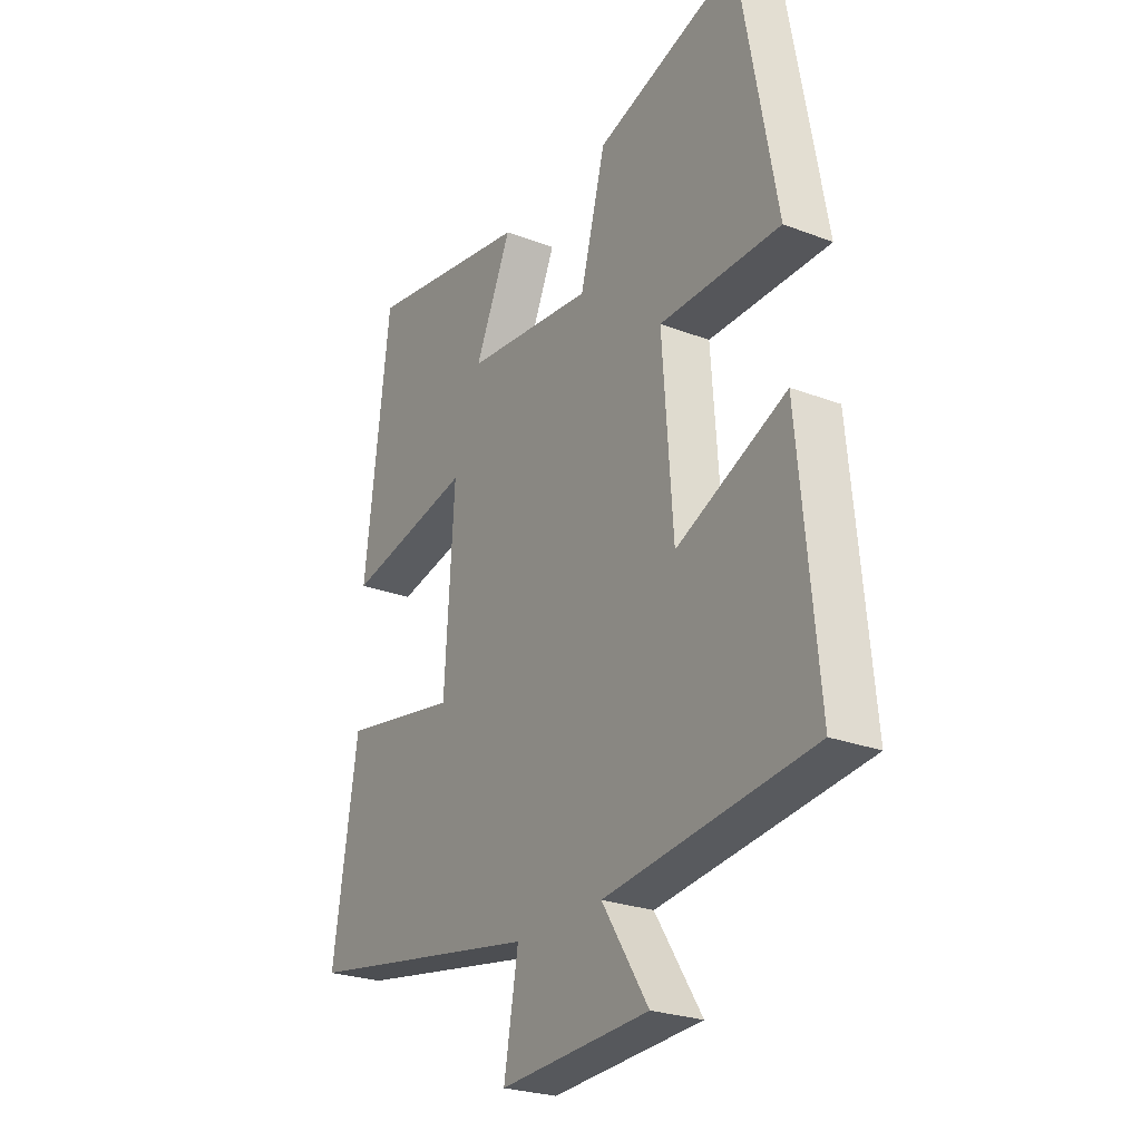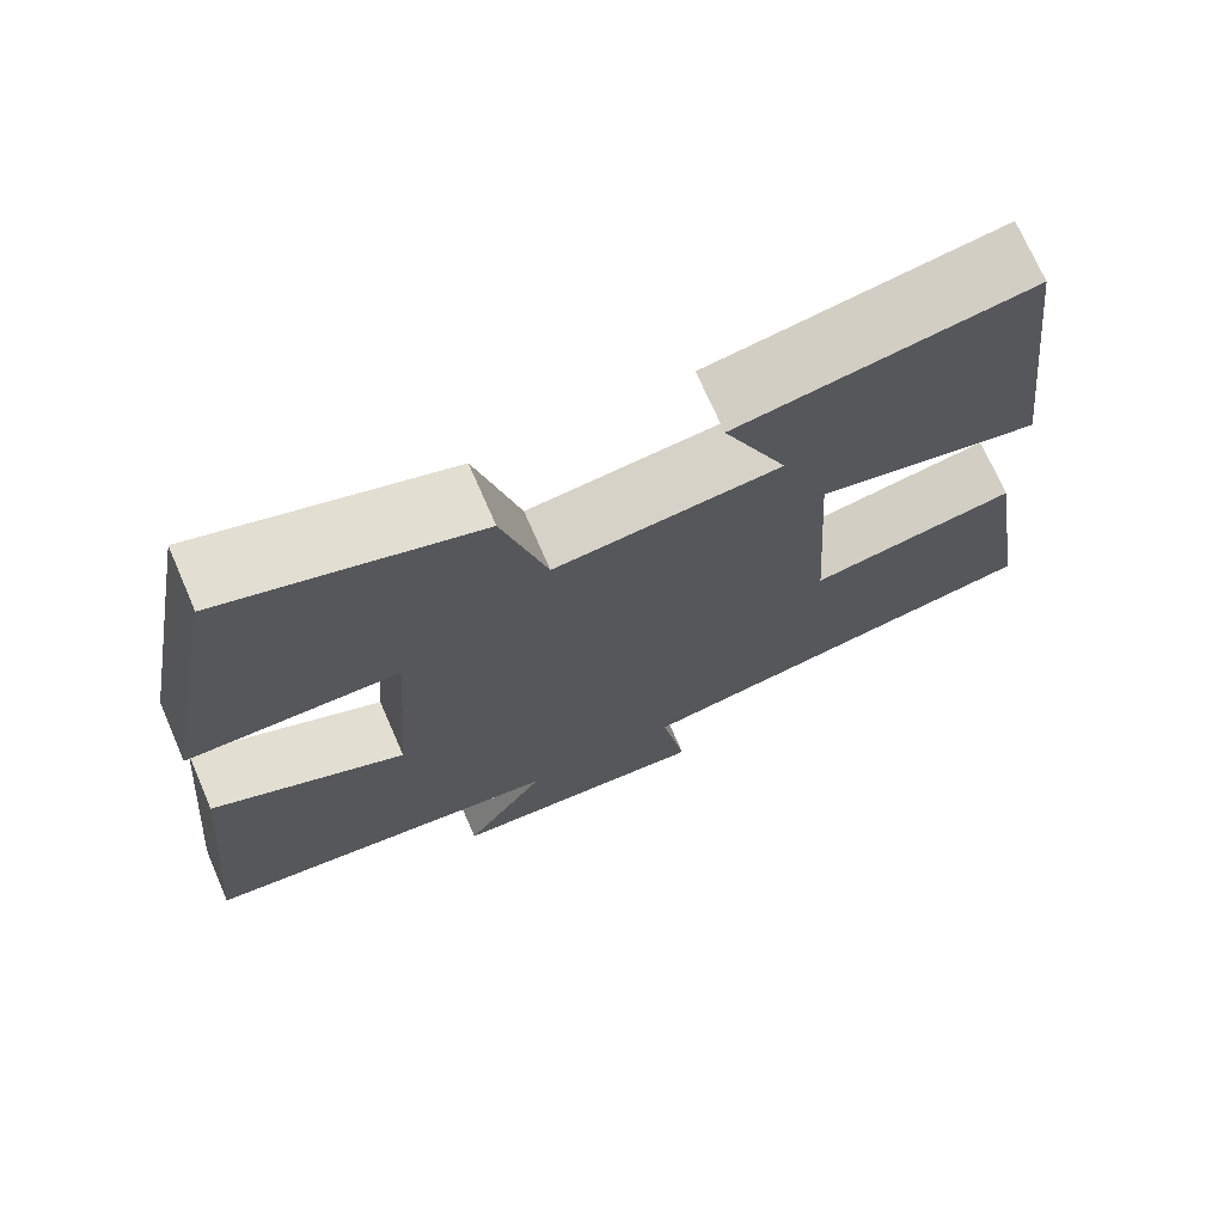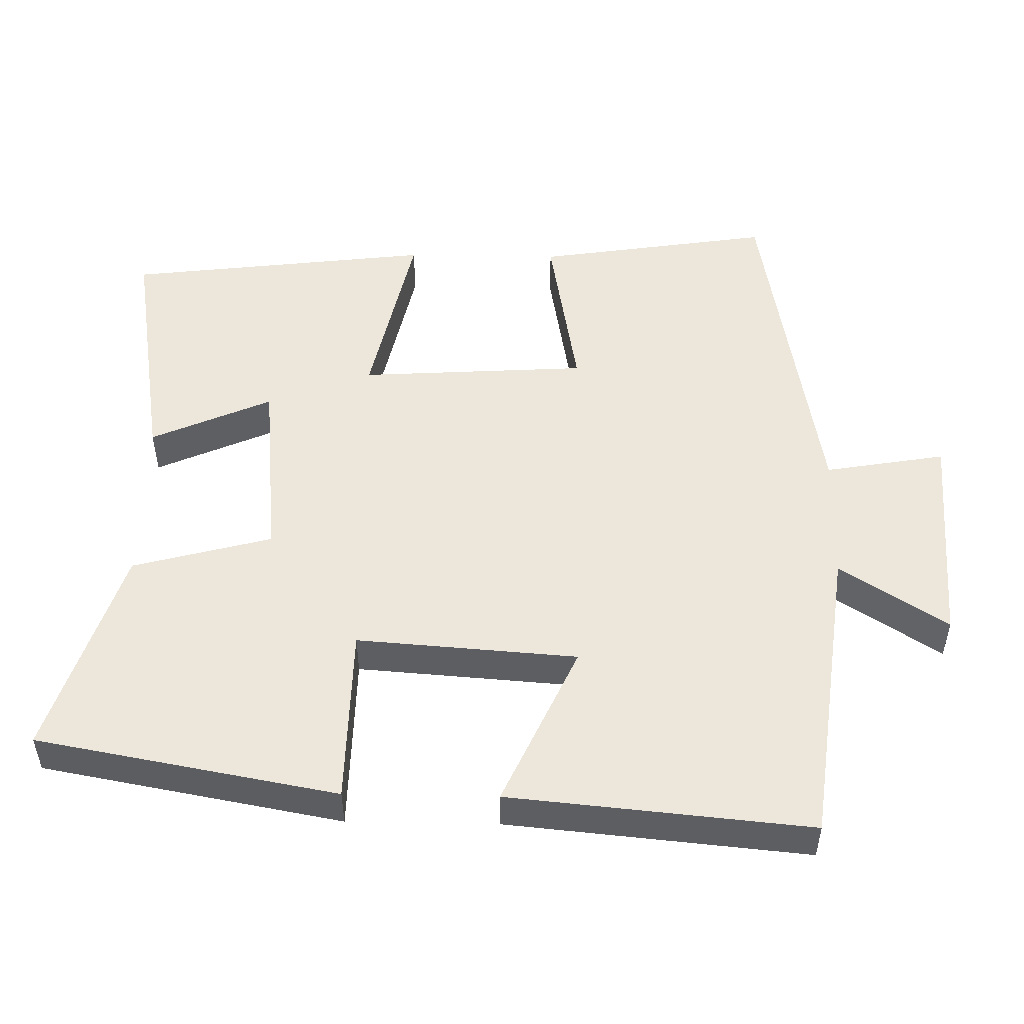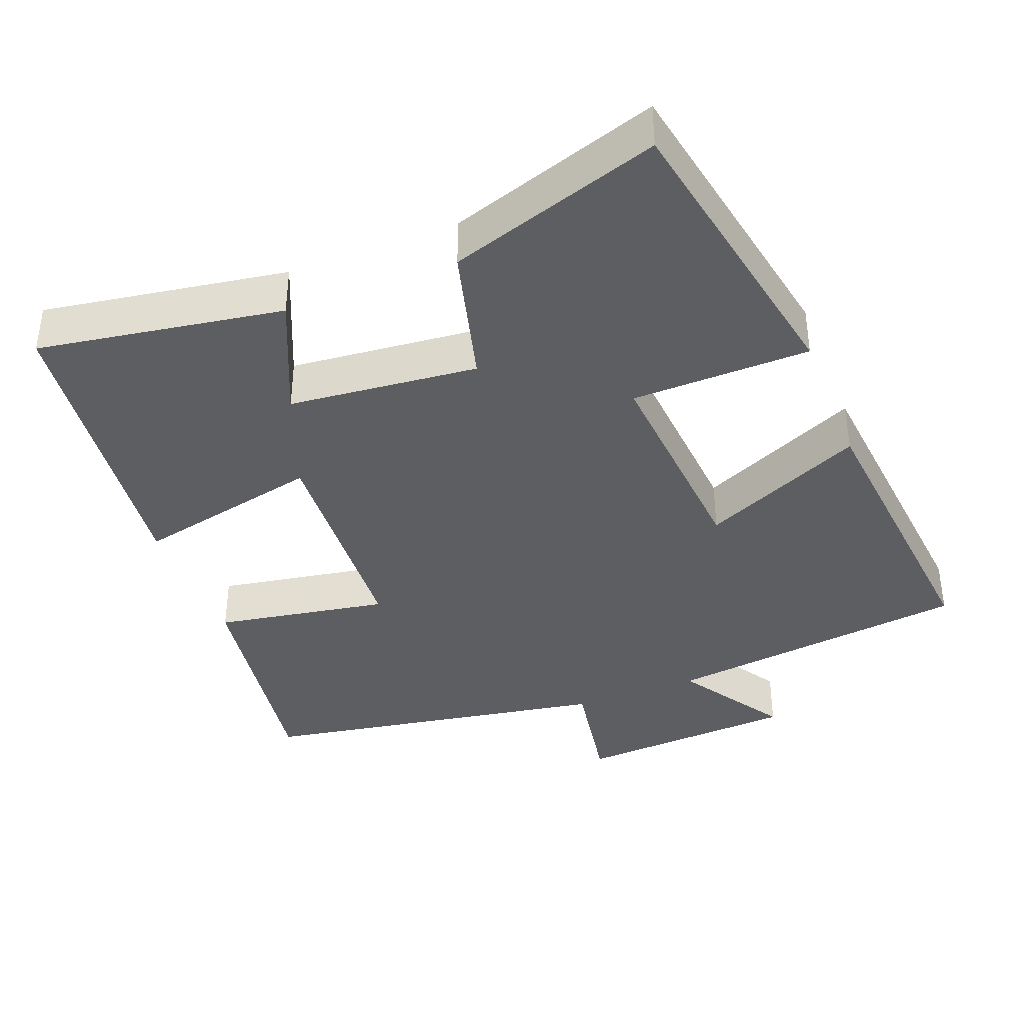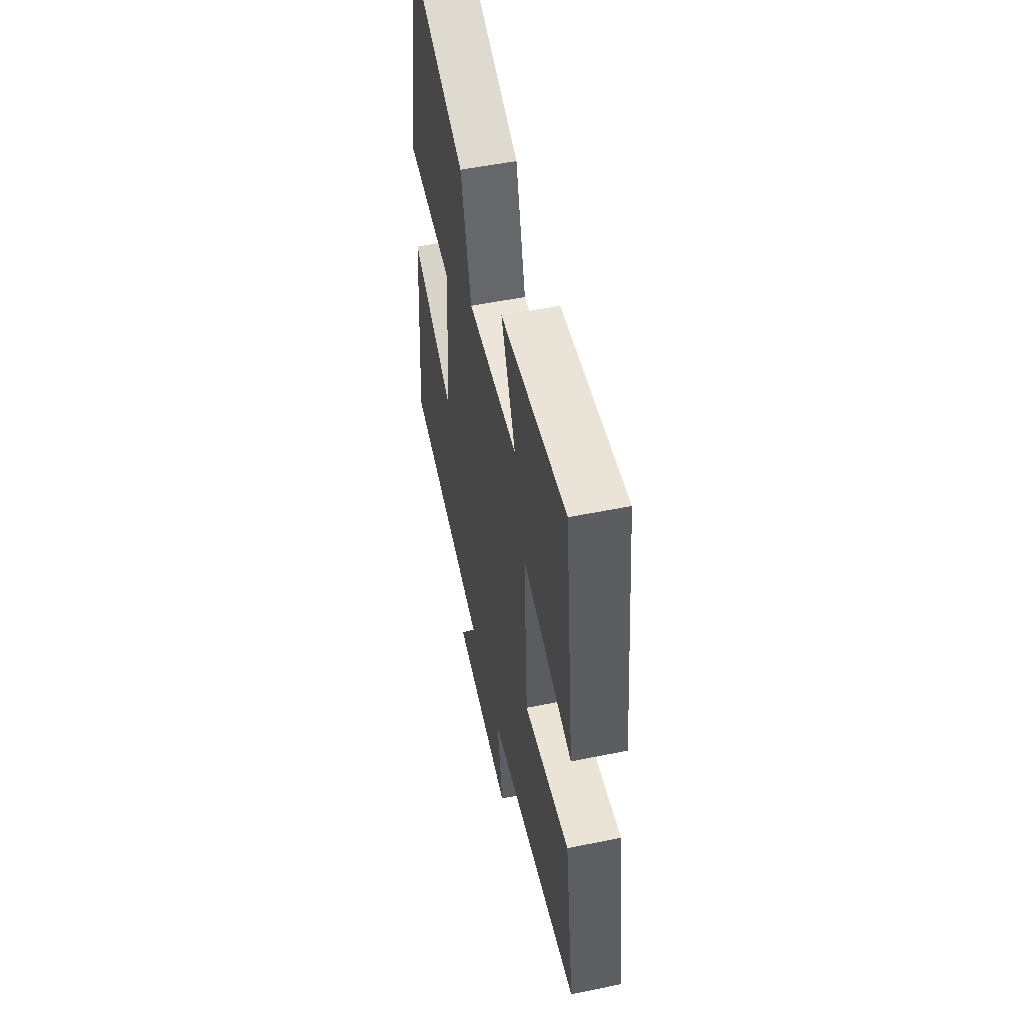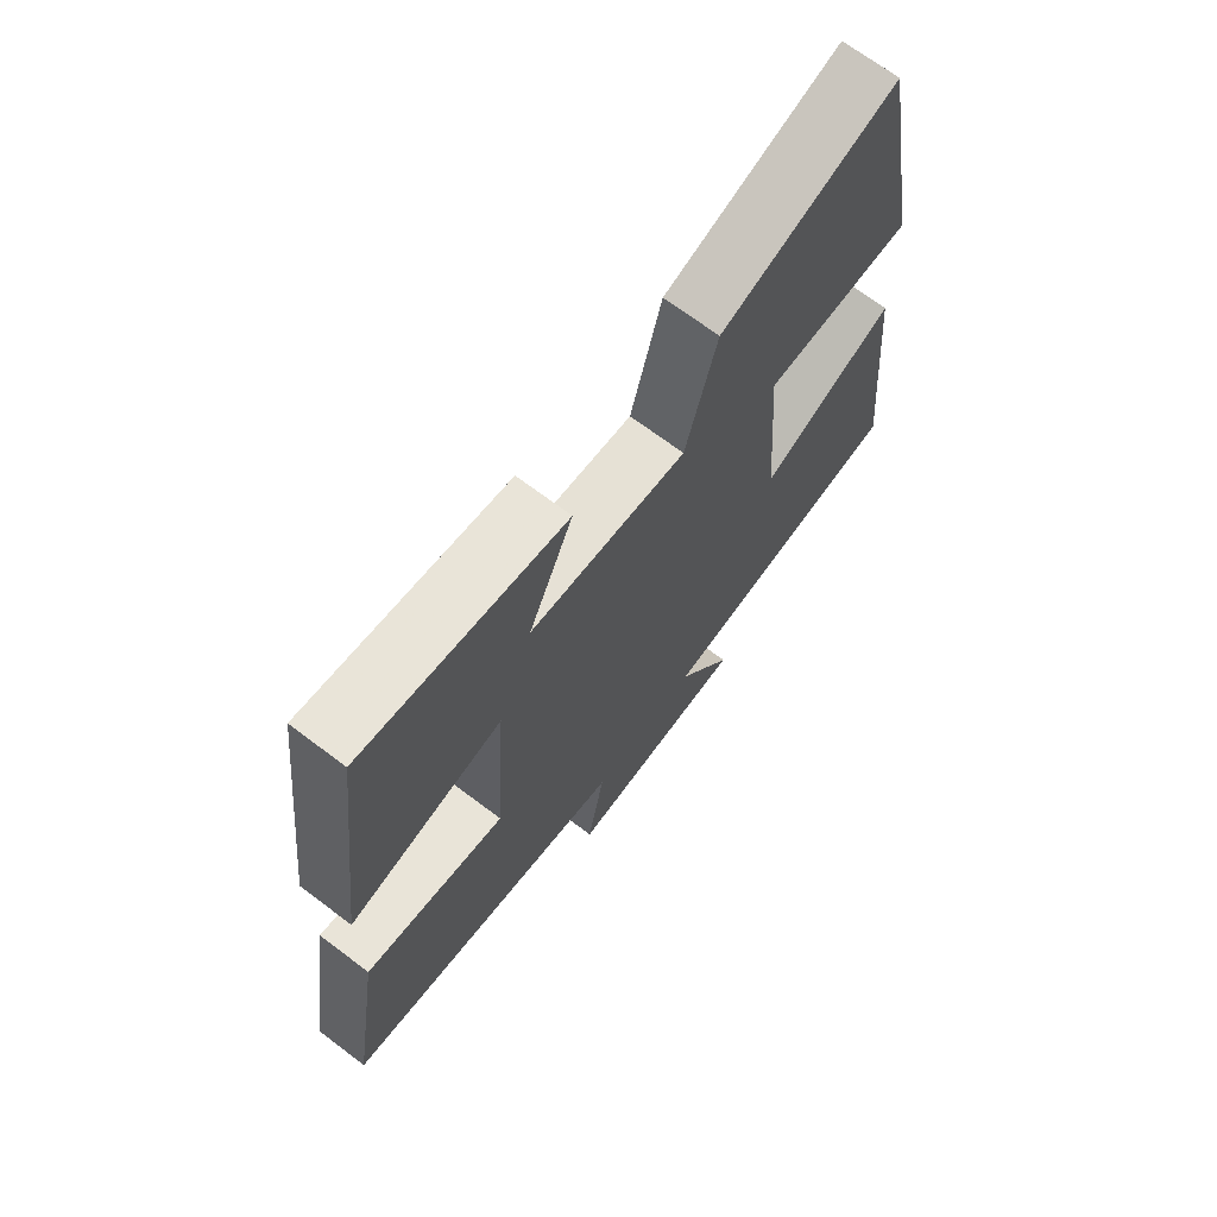
<metadata>
{"format":"obj","ext":"obj","renderer":"f3d","projection":"perspective","resolution":1024,"background":"white","views":[{"elev":-25.3,"azim":58.3,"up":"+Z"},{"elev":72.1,"azim":156.5,"up":"+Z"},{"elev":51.3,"azim":91.1,"up":"+Y"},{"elev":-38.6,"azim":21.4,"up":"+Y"},{"elev":53.8,"azim":-102.2,"up":"+Z"},{"elev":69.6,"azim":-53.0,"up":"+Z"}]}
</metadata>
<code>
v -0.448 0.07 0.555
v -0.11 0.07 0.5
v -0.184 0.07 0.333
v 0.078 0.07 0.307
v 0.13 0.07 0.5
v 0.424 0.07 0.595
v 0.5 0.07 0.178
v 0.253 0.07 0.174
v 0.275 0.07 -0.132
v 0.5 0.07 -0.03
v 0.539 0.07 -0.448
v 0.116 0.07 -0.5
v 0.211 0.07 -0.649
v -0.095 0.07 -0.667
v -0.066 0.07 -0.5
v -0.551 0.07 -0.415
v -0.5 0.07 -0.088
v -0.261 0.07 -0.13
v -0.241 0.07 0.186
v -0.5 0.07 0.13
v -0.448 0 0.555
v -0.11 0 0.5
v -0.184 0 0.333
v 0.078 0 0.307
v 0.13 0 0.5
v 0.424 0 0.595
v 0.5 0 0.178
v 0.253 0 0.174
v 0.275 0 -0.132
v 0.5 0 -0.03
v 0.539 0 -0.448
v 0.116 0 -0.5
v 0.211 0 -0.649
v -0.095 0 -0.667
v -0.066 0 -0.5
v -0.551 0 -0.415
v -0.5 0 -0.088
v -0.261 0 -0.13
v -0.241 0 0.186
v -0.5 0 0.13
f 19 20 1
f 15 16 17 18
f 15 18 19
f 12 13 14 15
f 11 12 15
f 10 11 15
f 9 10 15
f 8 9 15 19
f 6 7 8
f 5 6 8
f 4 5 8
f 3 4 8 19
f 1 2 3
f 1 3 19
f 21 40 39
f 38 37 36 35
f 39 38 35
f 35 34 33 32
f 35 32 31
f 35 31 30
f 35 30 29
f 39 35 29 28
f 28 27 26
f 28 26 25
f 28 25 24
f 39 28 24 23
f 23 22 21
f 39 23 21
f 1 21 22 2
f 2 22 23 3
f 3 23 24 4
f 4 24 25 5
f 5 25 26 6
f 6 26 27 7
f 7 27 28 8
f 8 28 29 9
f 9 29 30 10
f 10 30 31 11
f 11 31 32 12
f 12 32 33 13
f 13 33 34 14
f 14 34 35 15
f 15 35 36 16
f 16 36 37 17
f 17 37 38 18
f 18 38 39 19
f 19 39 40 20
f 20 40 21 1

</code>
